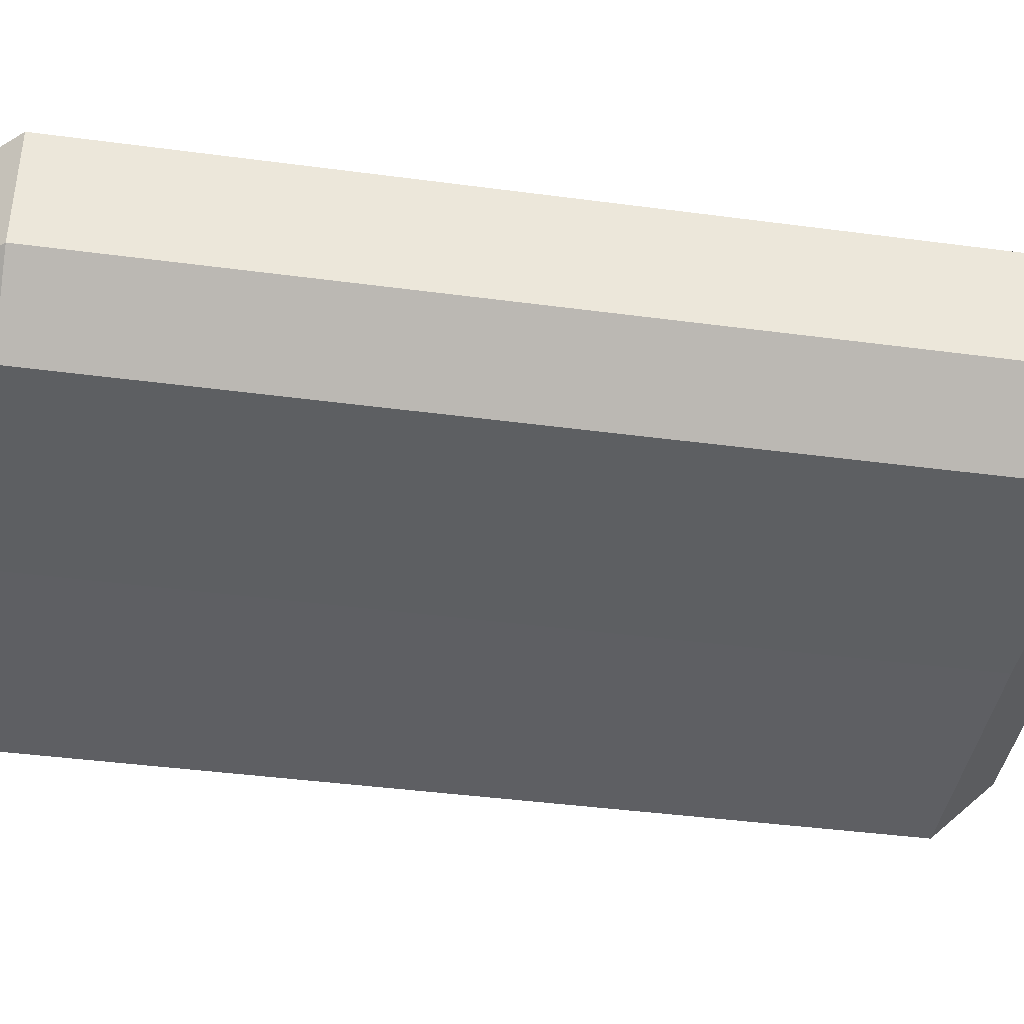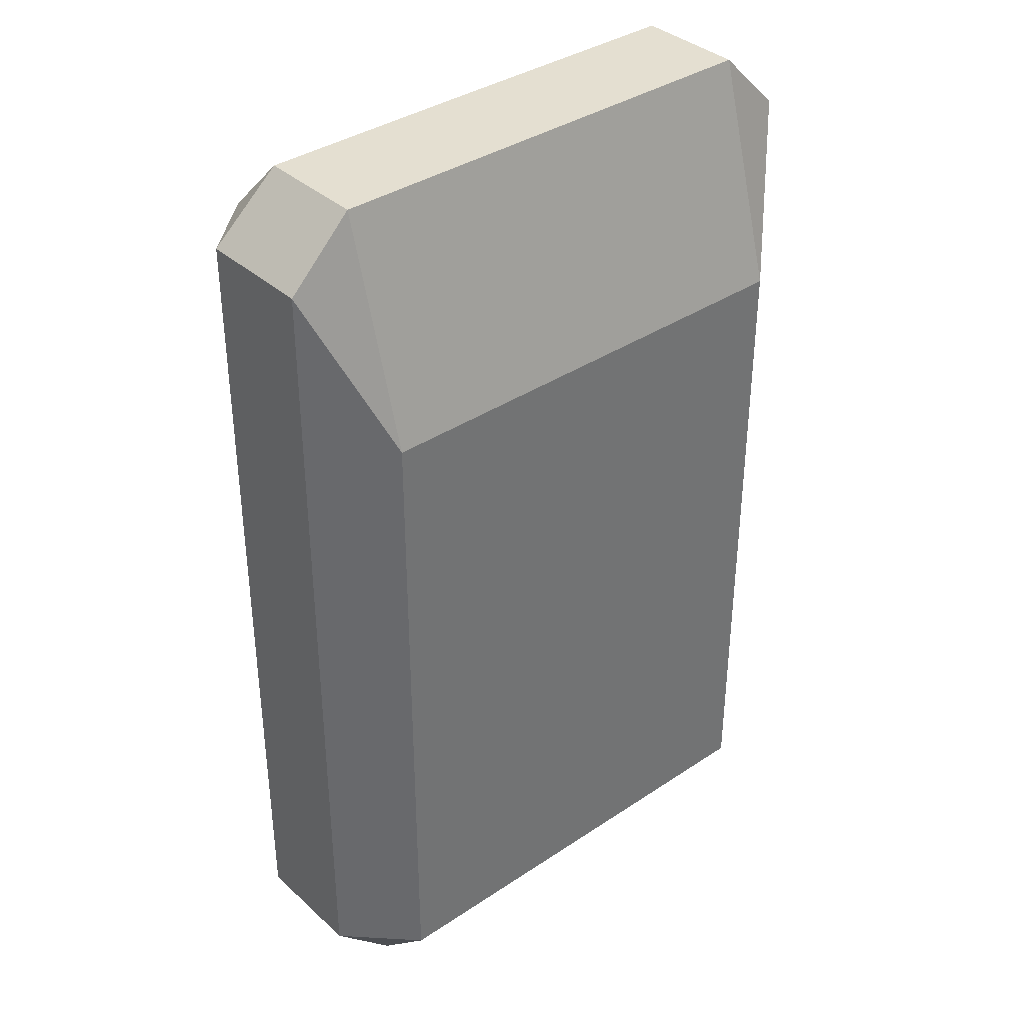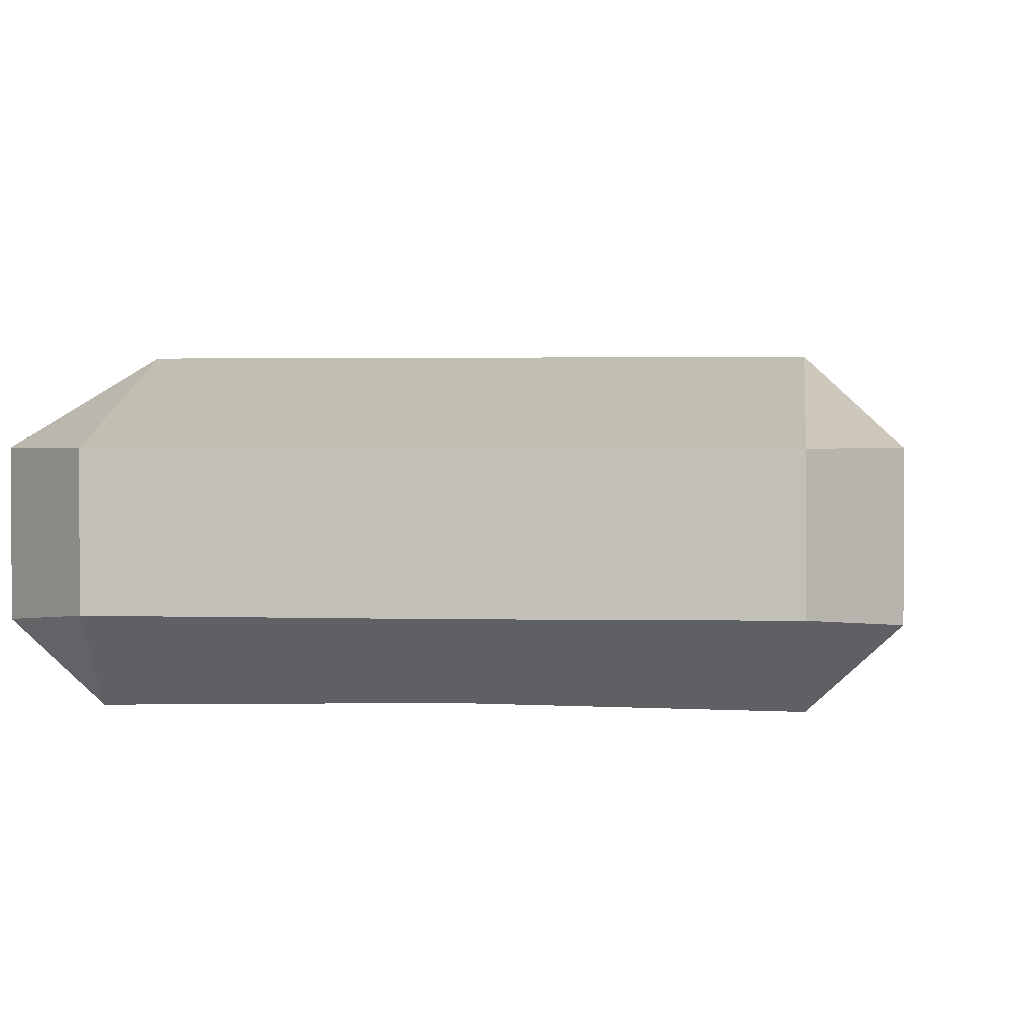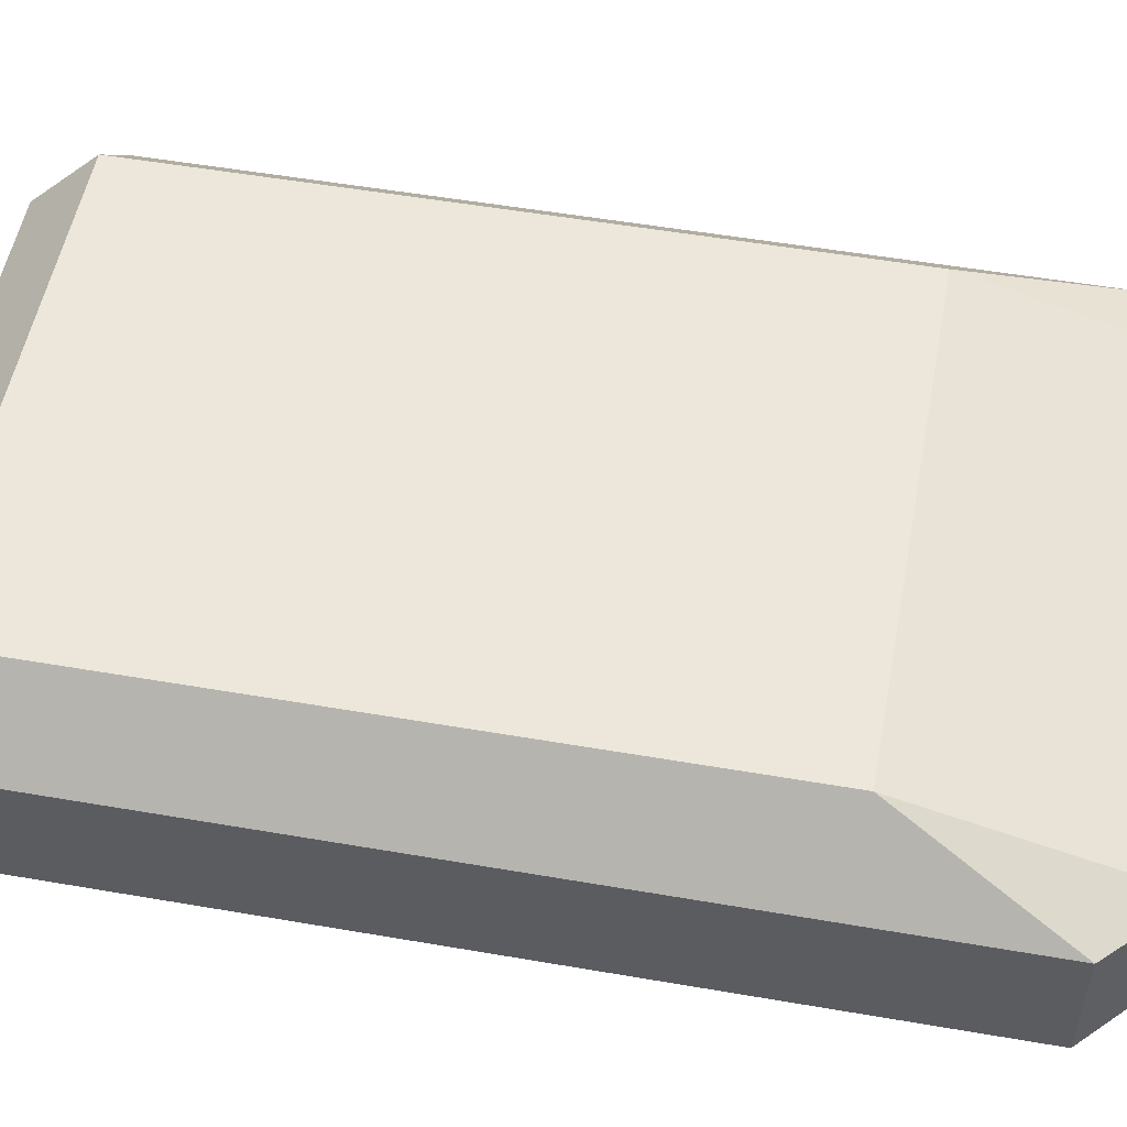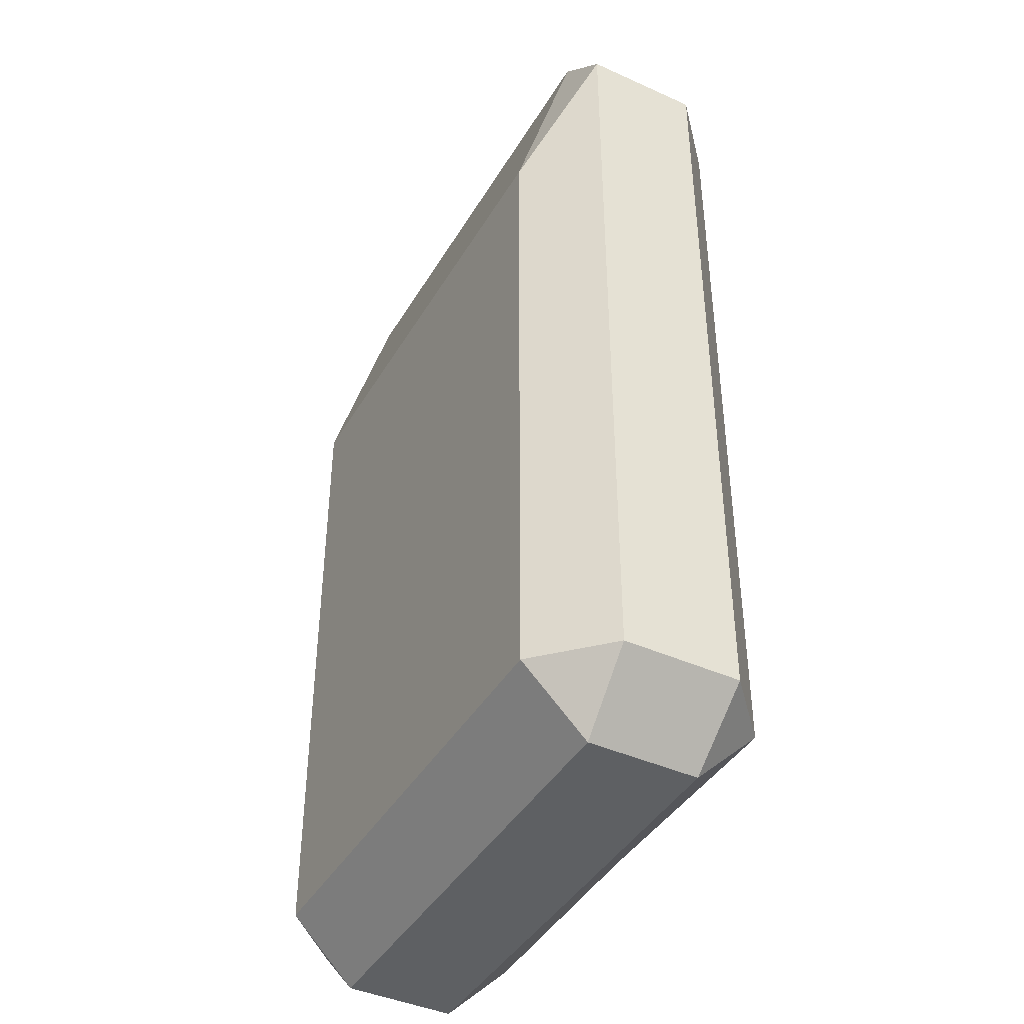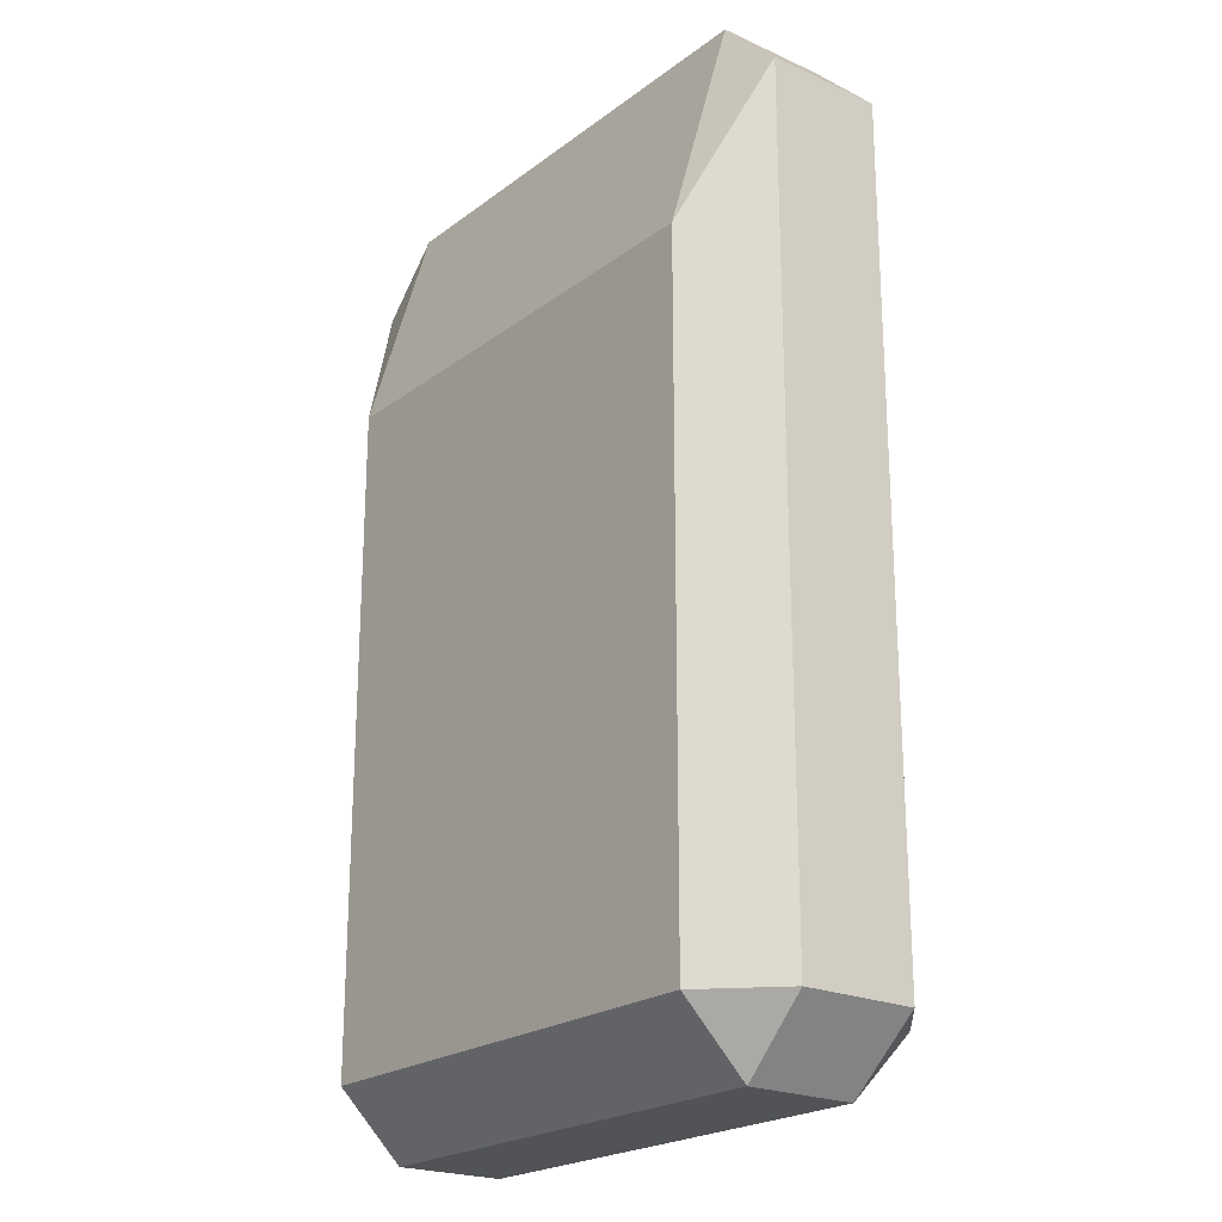
<metadata>
{"format":"obj","ext":"obj","renderer":"f3d","projection":"perspective","resolution":1024,"background":"white","views":[{"elev":-40.6,"azim":-99.3,"up":"+Y"},{"elev":36.8,"azim":139.2,"up":"+Z"},{"elev":1.7,"azim":5.8,"up":"+Y"},{"elev":52.9,"azim":-79.5,"up":"+Y"},{"elev":-42.2,"azim":-118.4,"up":"+Z"},{"elev":-22.0,"azim":-128.1,"up":"+Z"}]}
</metadata>
<code>
o Cube_Cube.001
v -2.2 -1.223 1
v -2.797 -0.6844 1
v -2.797 0.4 1
v -2.197 1 1
v -2.797 -0.6844 -1
v -2.2 -1.223 -1
v -2.197 1 -1
v -2.797 0.4 -1
v -2.797 -0.6844 4.305
v -2.2 -1.223 4.305
v -2.197 -0.6195 4.905
v -2.797 0.4 4.305
v -2.197 0.4 4.905
v -2.197 1 2.825
v -2.797 -0.6844 -3.319
v -2.197 -0.6195 -3.919
v -2.2 -1.223 -3.319
v -2.797 0.4 -3.319
v -2.197 1 -3.319
v -2.197 0.4 -3.919
v -2.797 -0.6844 2.868
v -2.2 -1.223 2.868
v -2.797 0.4 2.868
v -2.197 1 2.259
v -2.2 -1.223 -2.518
v -2.797 -0.6844 -2.518
v -2.197 1 -2.518
v -2.797 0.4 -2.518
v 0 -1.189 1
v 0 1 1
v 0 -1.189 -1
v 0 1 -1
v 0 -1.189 2.868
v 0 1 2.259
v 0 -1.189 -2.518
v 0 1 -2.518
v 2.2 -1.223 1
v 2.797 -0.6844 1
v 2.797 0.4 1
v 2.197 1 1
v 2.797 -0.6844 -1
v 2.2 -1.223 -1
v 2.197 1 -1
v 2.797 0.4 -1
v 2.797 -0.6844 4.305
v 2.2 -1.223 4.305
v 2.197 -0.6195 4.905
v 2.797 0.4 4.305
v 2.197 0.4 4.905
v 2.197 1 2.825
v 0 -0.6252 4.905
v 0 -1.189 4.305
v 0 1 2.825
v 0 0.4 4.905
v 2.797 -0.6844 -3.319
v 2.197 -0.6195 -3.919
v 2.2 -1.223 -3.319
v 2.797 0.4 -3.319
v 2.197 1 -3.319
v 2.197 0.4 -3.919
v 0 -1.189 -3.319
v 0 -0.623 -3.919
v 0 0.4 -3.919
v 0 1 -3.319
v 2.797 -0.6844 2.868
v 2.2 -1.223 2.868
v 2.797 0.4 2.868
v 2.197 1 2.259
v 2.2 -1.223 -2.518
v 2.797 -0.6844 -2.518
v 2.197 1 -2.518
v 2.797 0.4 -2.518
f 1 29 33 22
f 22 33 52 10
f 51 54 13 11
f 2 3 8 5
f 30 4 24 34
f 34 24 14 53
f 26 28 18 15
f 35 25 17 61
f 27 36 64 19
f 16 20 63 62
f 5 8 28 26
f 3 2 21 23
f 32 7 4 30
f 31 6 25 35
f 23 21 9 12
f 7 32 36 27
f 9 10 11
f 12 13 14
f 15 16 17
f 18 19 20
f 6 1 2 5
f 4 7 8 3
f 11 13 12 9
f 10 52 51 11
f 53 14 13 54
f 22 10 9 21
f 24 4 3 23
f 20 16 15 18
f 61 17 16 62
f 19 64 63 20
f 26 15 17 25
f 28 8 7 27
f 1 22 21 2
f 14 24 23 12
f 5 26 25 6
f 18 28 27 19
f 6 31 29 1
f 37 66 33 29
f 66 46 52 33
f 51 47 49 54
f 38 41 44 39
f 30 34 68 40
f 34 53 50 68
f 70 55 58 72
f 35 61 57 69
f 71 59 64 36
f 56 62 63 60
f 41 70 72 44
f 39 67 65 38
f 32 30 40 43
f 31 35 69 42
f 67 48 45 65
f 43 71 36 32
f 45 47 46
f 48 50 49
f 55 57 56
f 58 60 59
f 42 41 38 37
f 40 39 44 43
f 47 45 48 49
f 46 47 51 52
f 53 54 49 50
f 66 65 45 46
f 68 67 39 40
f 60 58 55 56
f 61 62 56 57
f 59 60 63 64
f 70 69 57 55
f 72 71 43 44
f 37 38 65 66
f 50 48 67 68
f 41 42 69 70
f 58 59 71 72
f 42 37 29 31

</code>
